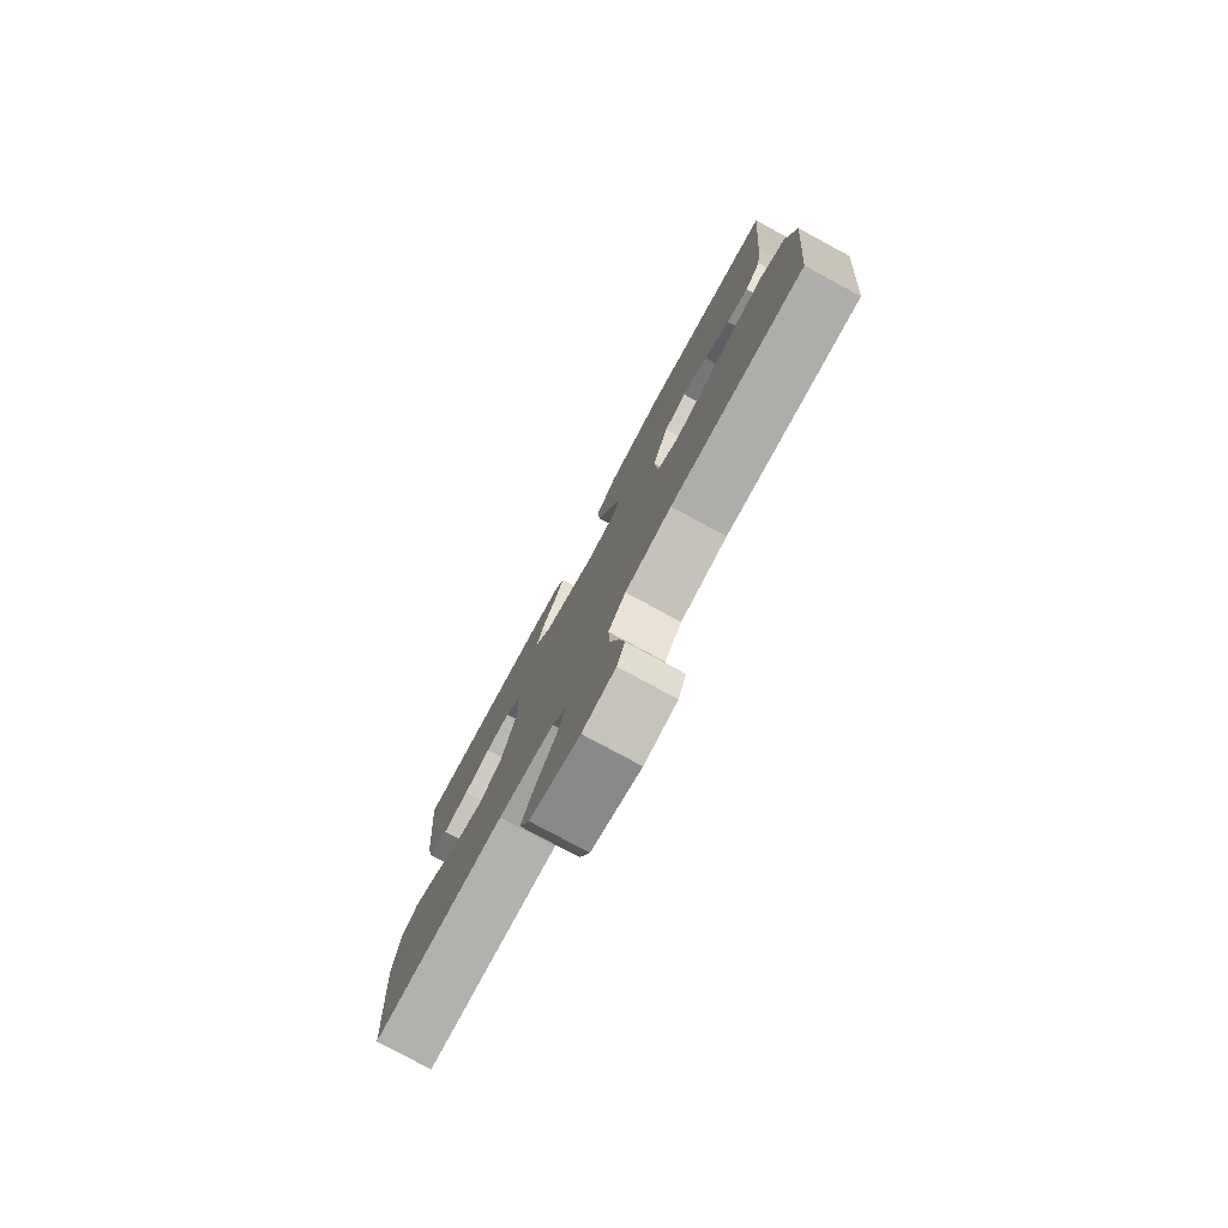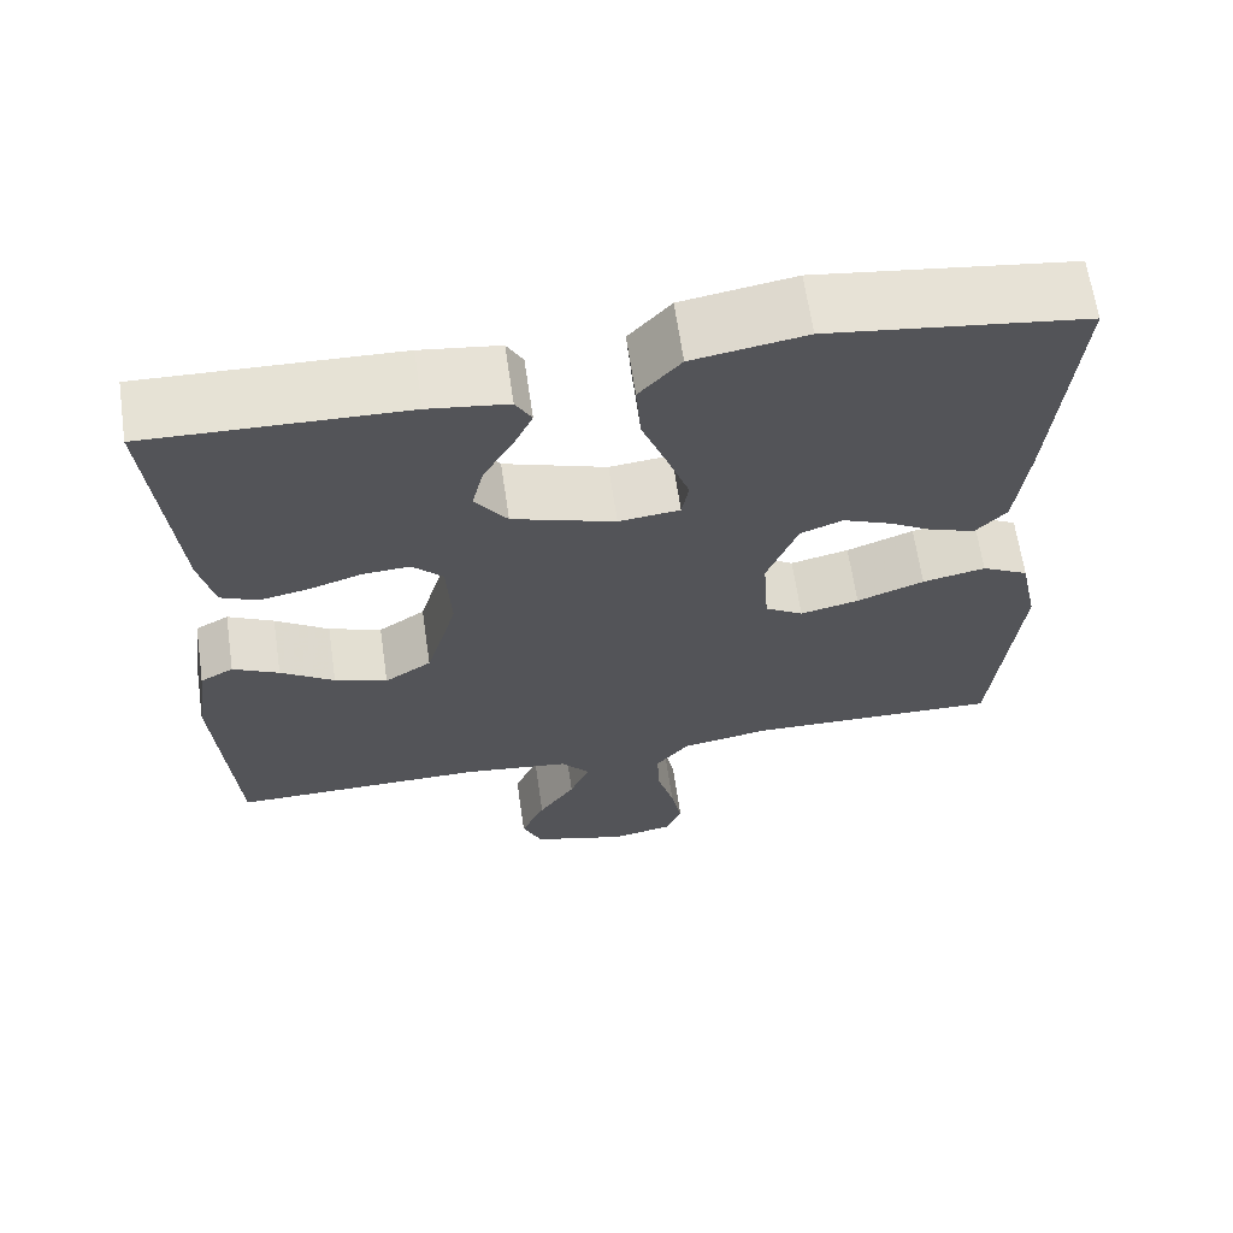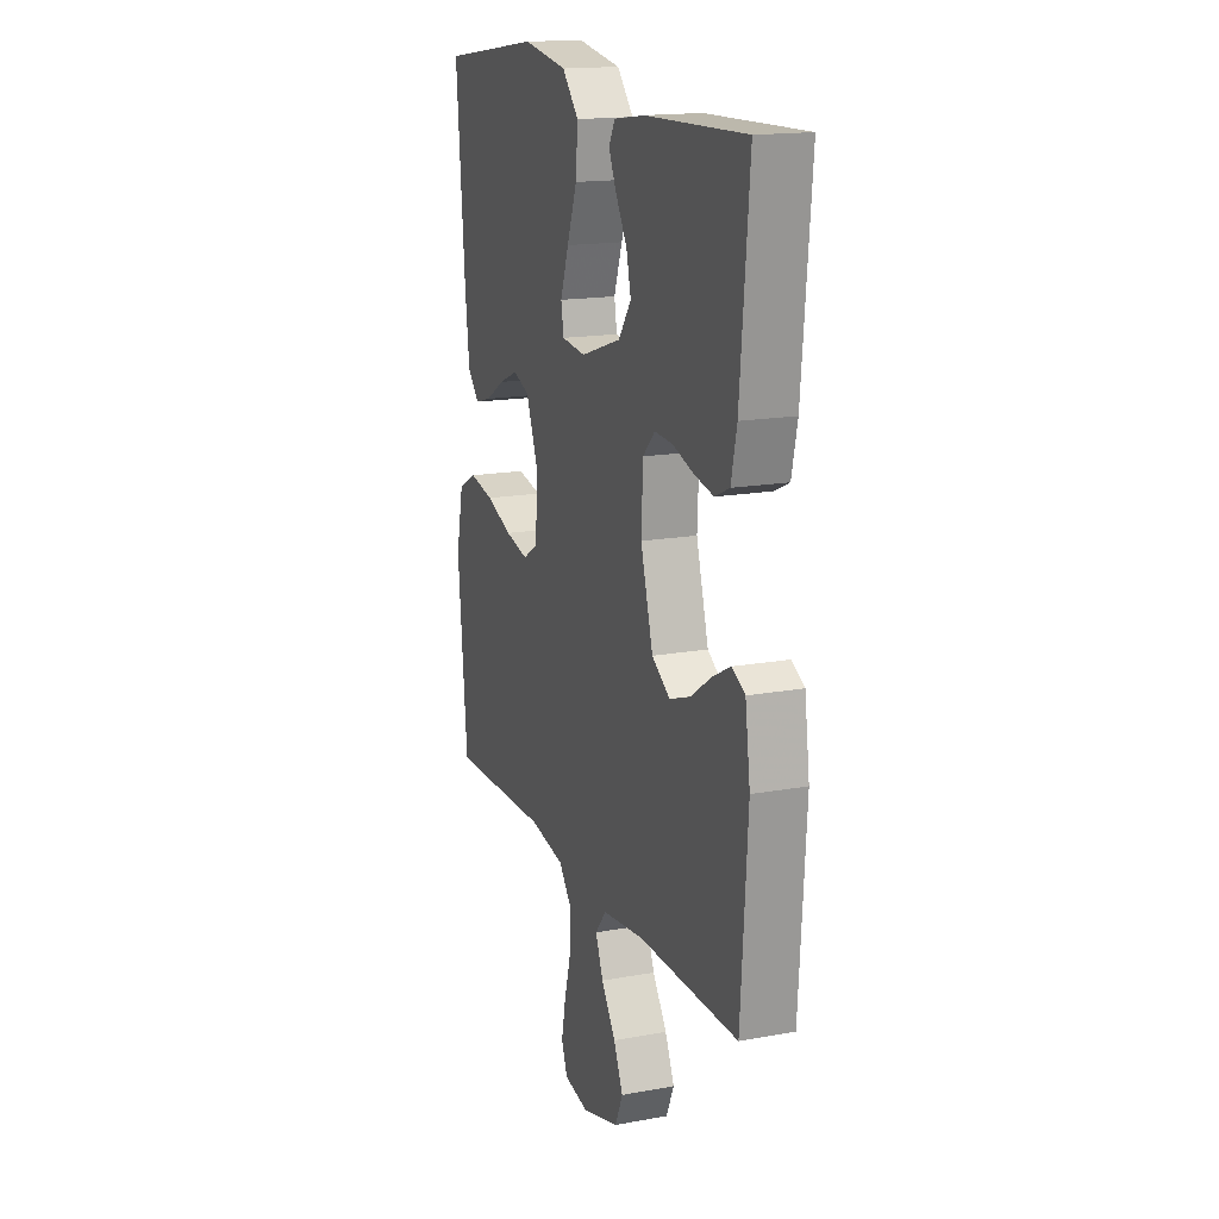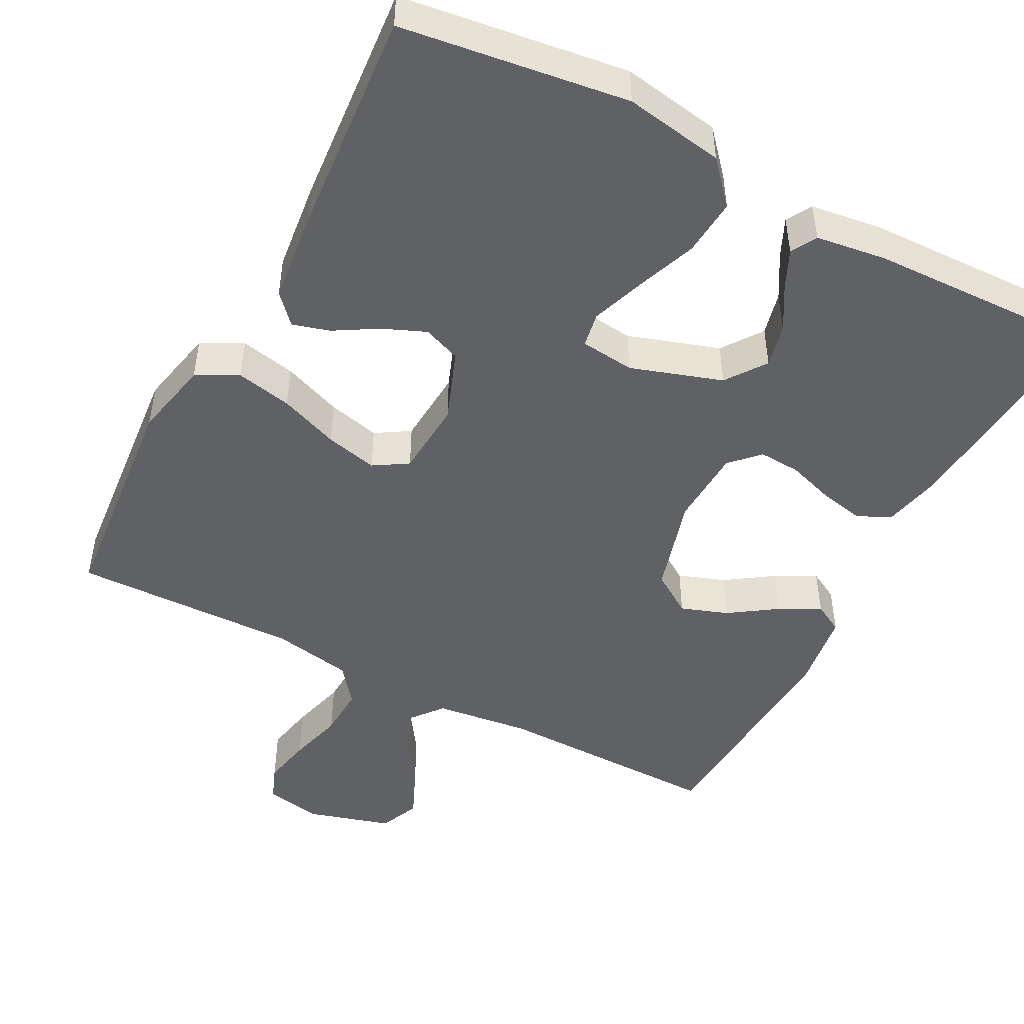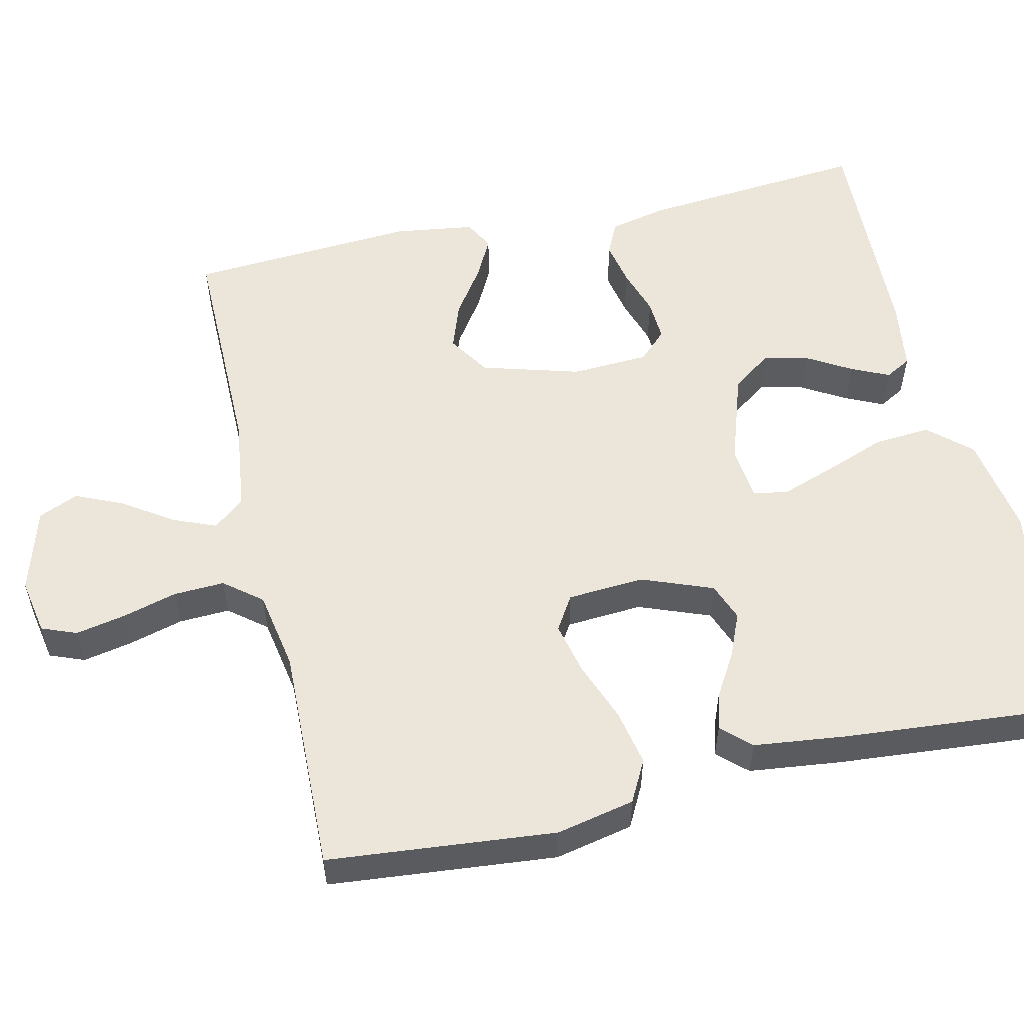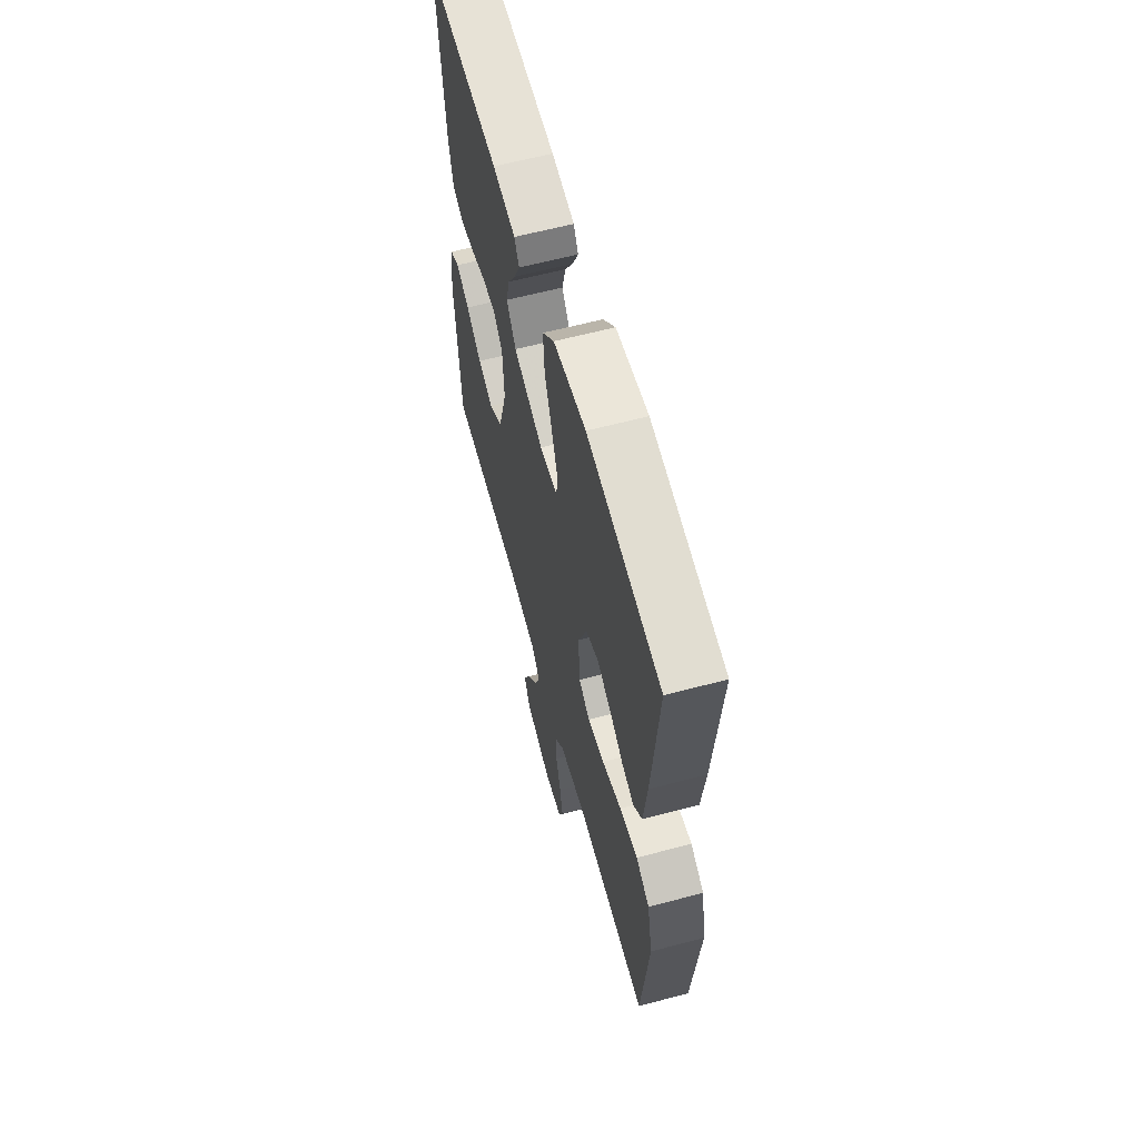
<metadata>
{"format":"obj","ext":"obj","renderer":"f3d","projection":"perspective","resolution":1024,"background":"white","views":[{"elev":-78.9,"azim":-118.4,"up":"+Z"},{"elev":64.9,"azim":171.7,"up":"+Z"},{"elev":16.5,"azim":69.5,"up":"+Z"},{"elev":-48.4,"azim":-27.8,"up":"+Y"},{"elev":55.1,"azim":-102.8,"up":"+Y"},{"elev":61.9,"azim":-105.1,"up":"+Z"}]}
</metadata>
<code>
v -0.5 0.07 0.5
v -0.2 0.07 0.541
v -0.068 0.07 0.519
v -0.019 0.07 0.464
v -0.025 0.07 0.389
v -0.055 0.07 0.309
v -0.08 0.07 0.238
v -0.072 0.07 0.192
v 0 0.07 0.184
v 0.121 0.07 0.224
v 0.159 0.07 0.277
v 0.145 0.07 0.335
v 0.111 0.07 0.393
v 0.088 0.07 0.443
v 0.107 0.07 0.477
v 0.2 0.07 0.49
v 0.5 0.07 0.5
v 0.473 0.07 0.2
v 0.456 0.07 0.124
v 0.412 0.07 0.104
v 0.353 0.07 0.116
v 0.291 0.07 0.136
v 0.236 0.07 0.139
v 0.2 0.07 0.102
v 0.195 0.07 0
v 0.232 0.07 -0.129
v 0.287 0.07 -0.165
v 0.349 0.07 -0.143
v 0.412 0.07 -0.1
v 0.466 0.07 -0.072
v 0.505 0.07 -0.093
v 0.52 0.07 -0.2
v 0.5 0.07 -0.5
v 0.2 0.07 -0.498
v 0.074 0.07 -0.514
v 0.041 0.07 -0.555
v 0.064 0.07 -0.612
v 0.107 0.07 -0.676
v 0.135 0.07 -0.739
v 0.112 0.07 -0.792
v 0 0.07 -0.825
v -0.074 0.07 -0.811
v -0.092 0.07 -0.765
v -0.079 0.07 -0.7
v -0.059 0.07 -0.627
v -0.056 0.07 -0.56
v -0.095 0.07 -0.511
v -0.2 0.07 -0.492
v -0.5 0.07 -0.5
v -0.528 0.07 -0.2
v -0.506 0.07 -0.097
v -0.451 0.07 -0.068
v -0.377 0.07 -0.083
v -0.298 0.07 -0.113
v -0.229 0.07 -0.129
v -0.184 0.07 -0.101
v -0.177 0.07 0
v -0.213 0.07 0.094
v -0.263 0.07 0.113
v -0.32 0.07 0.089
v -0.377 0.07 0.055
v -0.426 0.07 0.041
v -0.461 0.07 0.079
v -0.475 0.07 0.2
v -0.5 0 0.5
v -0.2 0 0.541
v -0.068 0 0.519
v -0.019 0 0.464
v -0.025 0 0.389
v -0.055 0 0.309
v -0.08 0 0.238
v -0.072 0 0.192
v 0 0 0.184
v 0.121 0 0.224
v 0.159 0 0.277
v 0.145 0 0.335
v 0.111 0 0.393
v 0.088 0 0.443
v 0.107 0 0.477
v 0.2 0 0.49
v 0.5 0 0.5
v 0.473 0 0.2
v 0.456 0 0.124
v 0.412 0 0.104
v 0.353 0 0.116
v 0.291 0 0.136
v 0.236 0 0.139
v 0.2 0 0.102
v 0.195 0 0
v 0.232 0 -0.129
v 0.287 0 -0.165
v 0.349 0 -0.143
v 0.412 0 -0.1
v 0.466 0 -0.072
v 0.505 0 -0.093
v 0.52 0 -0.2
v 0.5 0 -0.5
v 0.2 0 -0.498
v 0.074 0 -0.514
v 0.041 0 -0.555
v 0.064 0 -0.612
v 0.107 0 -0.676
v 0.135 0 -0.739
v 0.112 0 -0.792
v 0 0 -0.825
v -0.074 0 -0.811
v -0.092 0 -0.765
v -0.079 0 -0.7
v -0.059 0 -0.627
v -0.056 0 -0.56
v -0.095 0 -0.511
v -0.2 0 -0.492
v -0.5 0 -0.5
v -0.528 0 -0.2
v -0.506 0 -0.097
v -0.451 0 -0.068
v -0.377 0 -0.083
v -0.298 0 -0.113
v -0.229 0 -0.129
v -0.184 0 -0.101
v -0.177 0 0
v -0.213 0 0.094
v -0.263 0 0.113
v -0.32 0 0.089
v -0.377 0 0.055
v -0.426 0 0.041
v -0.461 0 0.079
v -0.475 0 0.2
f 60 61 62 63
f 59 60 63 64
f 58 59 64 1
f 51 52 53 54
f 51 54 55
f 48 49 50 51
f 47 48 51 55
f 46 47 55 56
f 42 43 44 45
f 40 41 42 45
f 40 45 46
f 37 38 39 40
f 36 37 40 46
f 35 36 46 56
f 31 32 33 34
f 28 29 30 31
f 27 28 31 34
f 26 27 34 35
f 19 20 21 22
f 17 18 19 22
f 17 22 23
f 16 17 23 24
f 12 13 14 15
f 12 15 16
f 11 12 16
f 3 4 5 6
f 3 6 7
f 58 1 2 3
f 57 58 3 7
f 25 26 35 56
f 11 16 24 25
f 10 11 25
f 9 10 25 56
f 8 9 56 57
f 7 8 57
f 127 126 125 124
f 128 127 124 123
f 65 128 123 122
f 118 117 116 115
f 119 118 115
f 115 114 113 112
f 119 115 112 111
f 120 119 111 110
f 109 108 107 106
f 109 106 105 104
f 110 109 104
f 104 103 102 101
f 110 104 101 100
f 120 110 100 99
f 98 97 96 95
f 95 94 93 92
f 98 95 92 91
f 99 98 91 90
f 86 85 84 83
f 86 83 82 81
f 87 86 81
f 88 87 81 80
f 79 78 77 76
f 80 79 76
f 80 76 75
f 70 69 68 67
f 71 70 67
f 67 66 65 122
f 71 67 122 121
f 120 99 90 89
f 89 88 80 75
f 89 75 74
f 120 89 74 73
f 121 120 73 72
f 121 72 71
f 1 65 66 2
f 2 66 67 3
f 3 67 68 4
f 4 68 69 5
f 5 69 70 6
f 6 70 71 7
f 7 71 72 8
f 8 72 73 9
f 9 73 74 10
f 10 74 75 11
f 11 75 76 12
f 12 76 77 13
f 13 77 78 14
f 14 78 79 15
f 15 79 80 16
f 16 80 81 17
f 17 81 82 18
f 18 82 83 19
f 19 83 84 20
f 20 84 85 21
f 21 85 86 22
f 22 86 87 23
f 23 87 88 24
f 24 88 89 25
f 25 89 90 26
f 26 90 91 27
f 27 91 92 28
f 28 92 93 29
f 29 93 94 30
f 30 94 95 31
f 31 95 96 32
f 32 96 97 33
f 33 97 98 34
f 34 98 99 35
f 35 99 100 36
f 36 100 101 37
f 37 101 102 38
f 38 102 103 39
f 39 103 104 40
f 40 104 105 41
f 41 105 106 42
f 42 106 107 43
f 43 107 108 44
f 44 108 109 45
f 45 109 110 46
f 46 110 111 47
f 47 111 112 48
f 48 112 113 49
f 49 113 114 50
f 50 114 115 51
f 51 115 116 52
f 52 116 117 53
f 53 117 118 54
f 54 118 119 55
f 55 119 120 56
f 56 120 121 57
f 57 121 122 58
f 58 122 123 59
f 59 123 124 60
f 60 124 125 61
f 61 125 126 62
f 62 126 127 63
f 63 127 128 64
f 64 128 65 1

</code>
